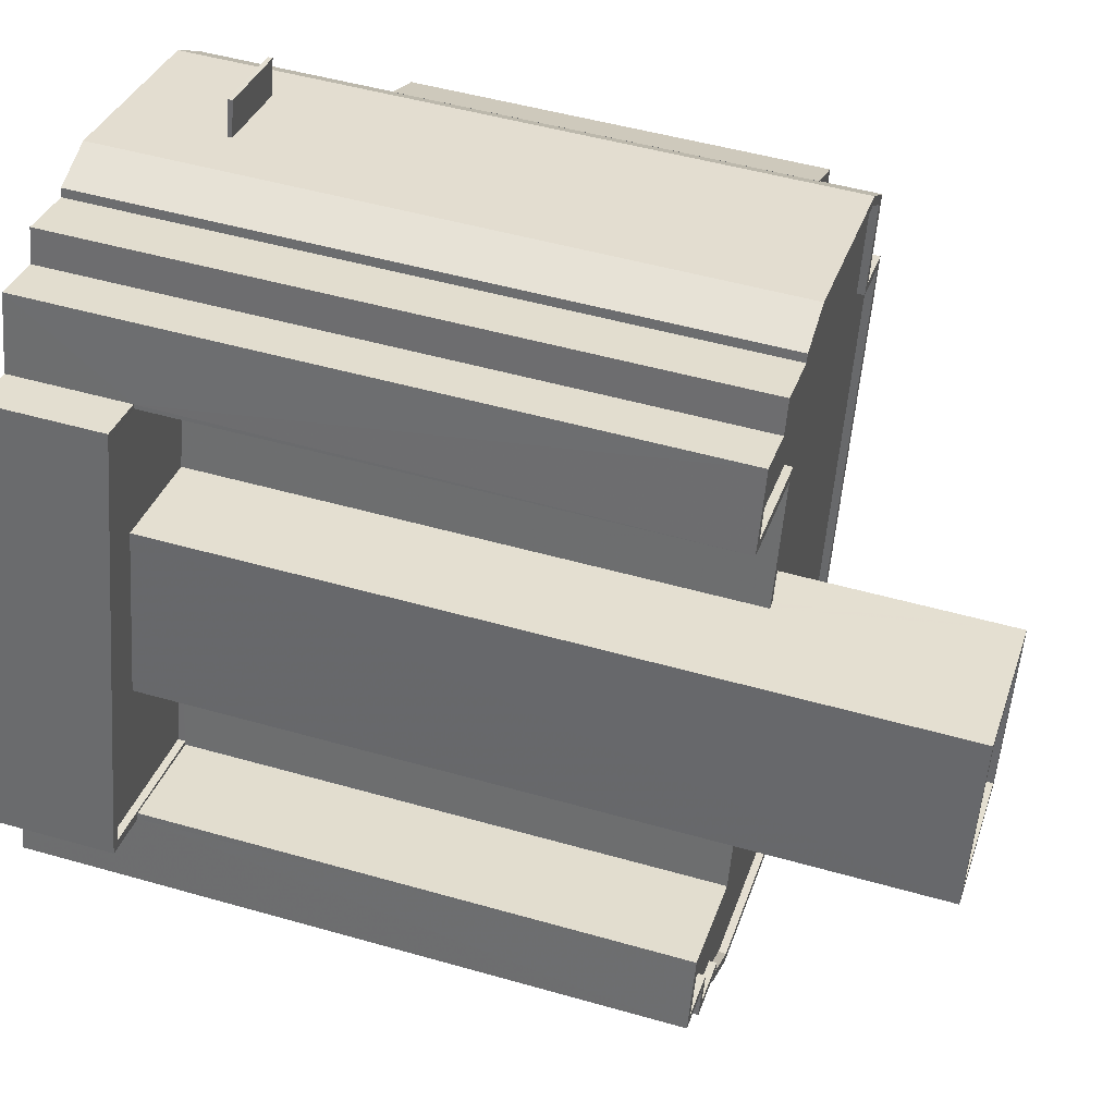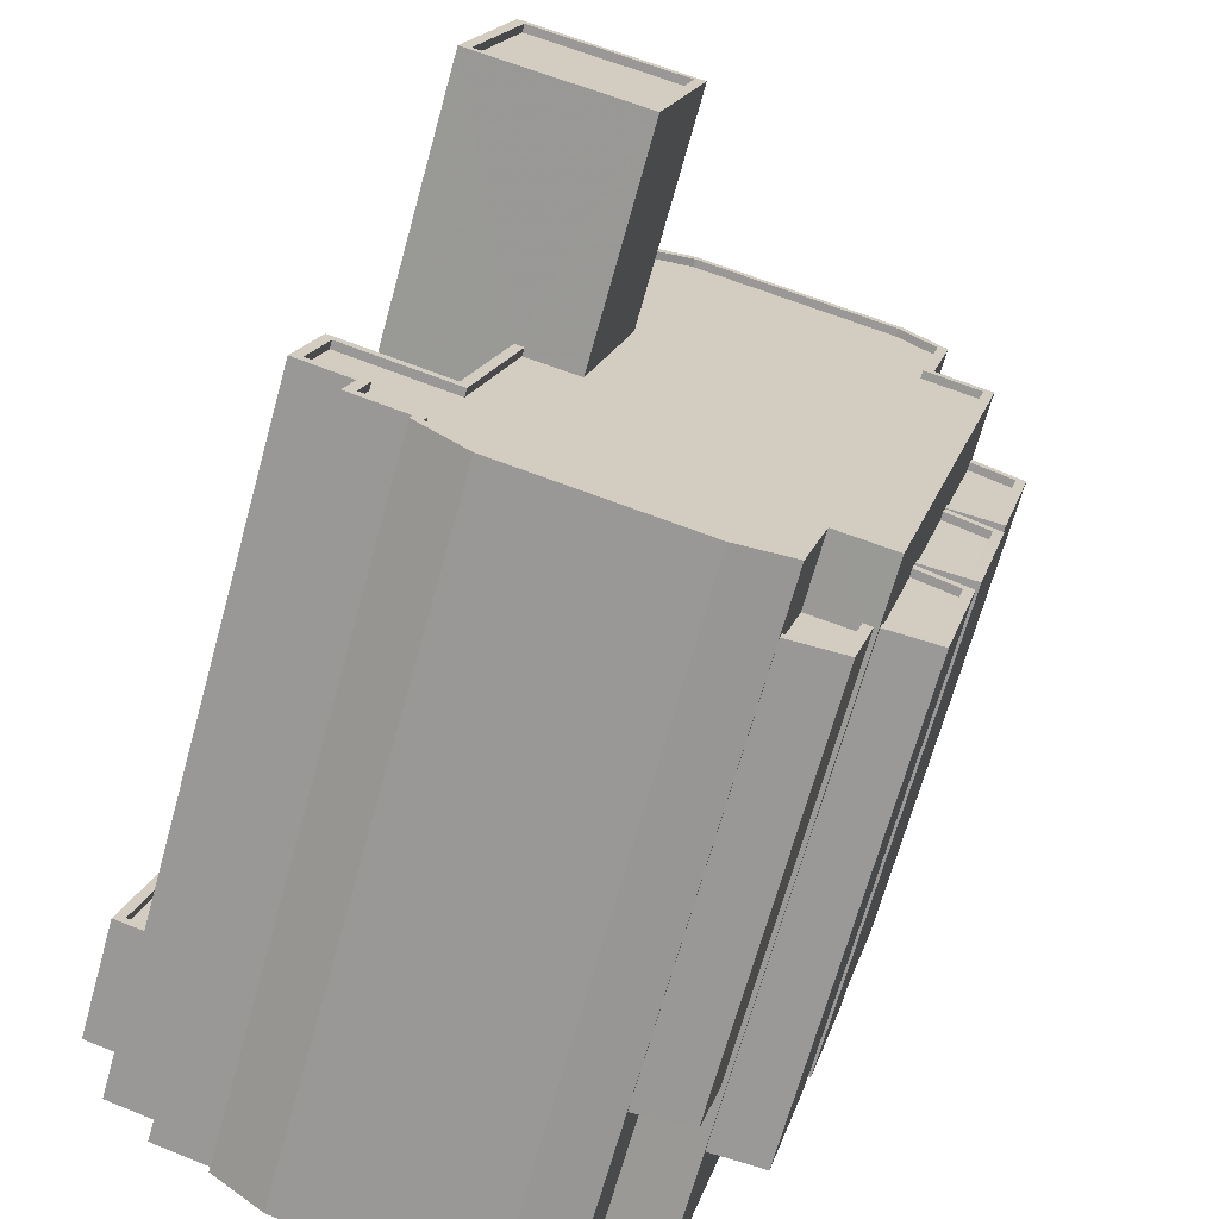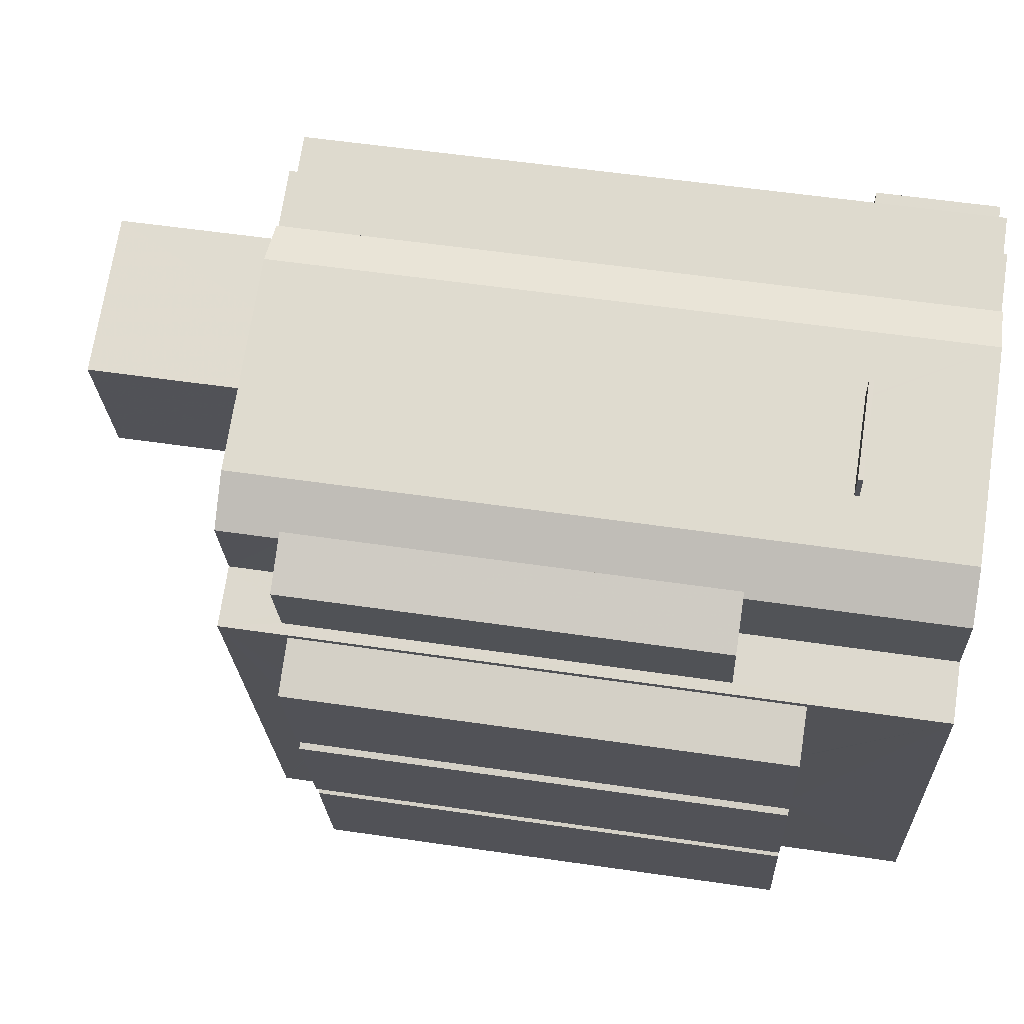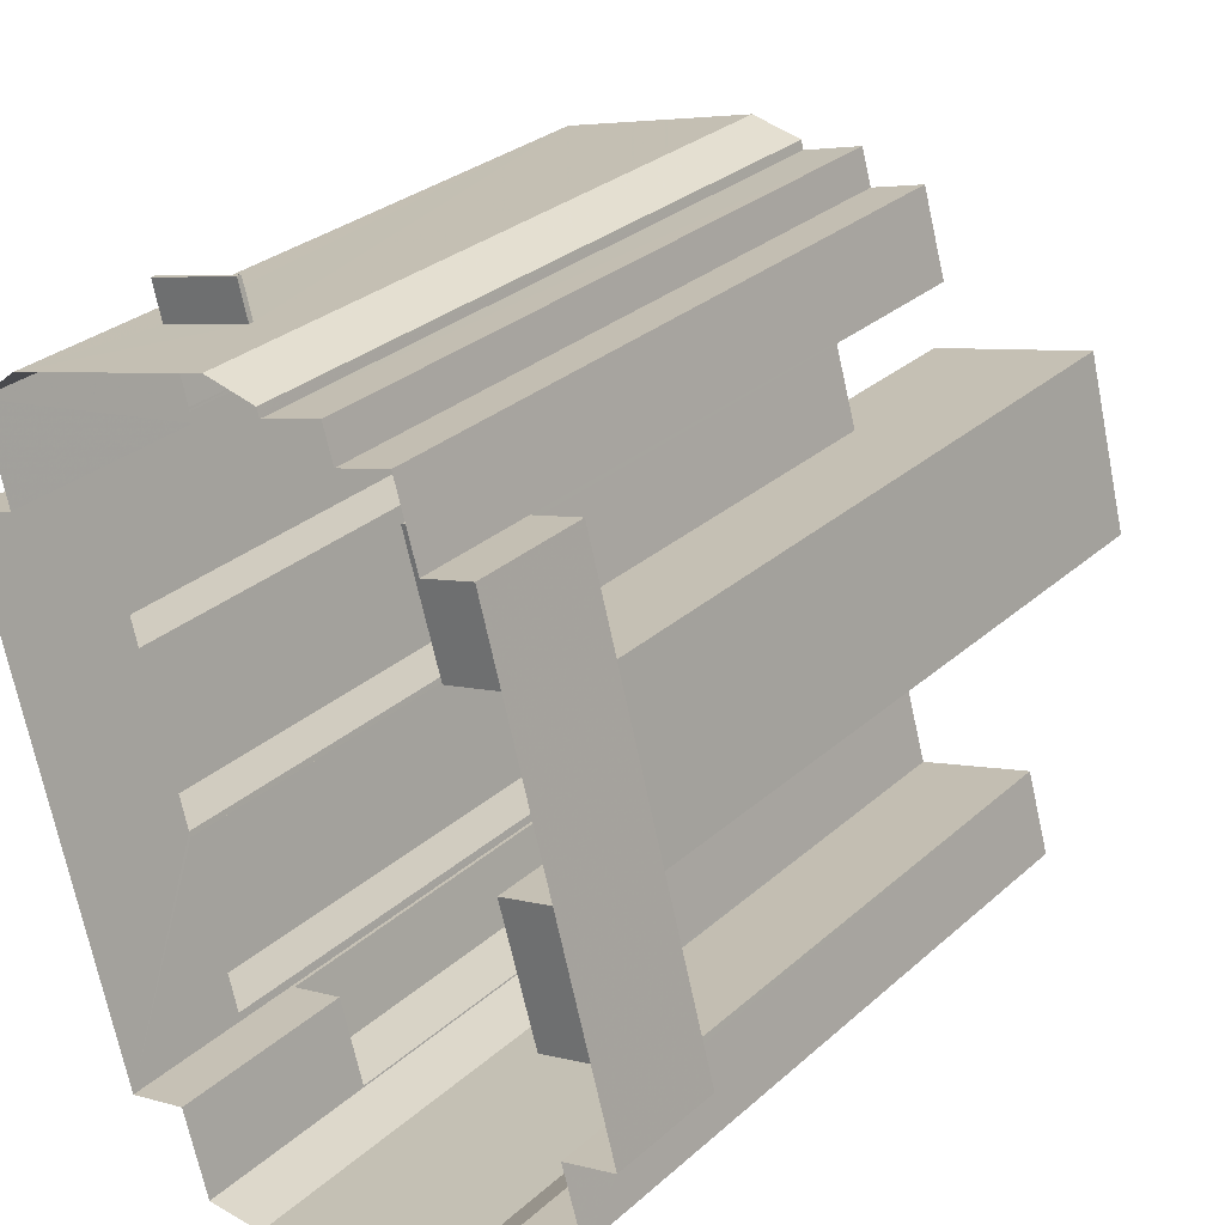
<metadata>
{"format":"obj","ext":"obj","renderer":"f3d","projection":"perspective","resolution":1024,"background":"white","views":[{"elev":49.4,"azim":-72.4,"up":"+Y"},{"elev":-68.4,"azim":-15.5,"up":"+Y"},{"elev":54.5,"azim":98.9,"up":"+Y"},{"elev":29.0,"azim":-142.4,"up":"+Y"}]}
</metadata>
<code>
v 1.305e+04 -1.525e+04 21.12
v 1.304e+04 -1.525e+04 21.12
v 1.304e+04 -1.525e+04 21.12
v 1.305e+04 -1.525e+04 21.12
v 1.304e+04 -1.525e+04 21.12
v 1.305e+04 -1.526e+04 21.12
v 1.305e+04 -1.526e+04 21.12
v 1.306e+04 -1.526e+04 21.12
v 1.305e+04 -1.526e+04 21.12
v 1.305e+04 -1.524e+04 21.12
v 1.304e+04 -1.525e+04 21.12
v 1.305e+04 -1.524e+04 21.12
v 1.306e+04 -1.526e+04 21.12
v 1.305e+04 -1.523e+04 21.12
v 1.305e+04 -1.523e+04 21.12
v 1.306e+04 -1.524e+04 21.13
v 1.306e+04 -1.526e+04 21.12
v 1.305e+04 -1.523e+04 21.12
v 1.305e+04 -1.523e+04 21.12
v 1.305e+04 -1.523e+04 21.12
v 1.305e+04 -1.523e+04 21.12
v 1.306e+04 -1.523e+04 21.13
v 1.306e+04 -1.524e+04 21.13
v 1.306e+04 -1.524e+04 21.13
v 1.306e+04 -1.523e+04 24.66
v 1.306e+04 -1.523e+04 24.66
v 1.306e+04 -1.523e+04 24.66
v 1.306e+04 -1.523e+04 24.66
v 1.306e+04 -1.524e+04 27.52
v 1.306e+04 -1.524e+04 27.52
v 1.306e+04 -1.524e+04 27.52
v 1.306e+04 -1.524e+04 27.52
v 1.306e+04 -1.524e+04 27.52
v 1.306e+04 -1.524e+04 27.52
v 1.306e+04 -1.525e+04 25.31
v 1.306e+04 -1.525e+04 25.31
v 1.306e+04 -1.524e+04 25.31
v 1.306e+04 -1.525e+04 25.31
v 1.306e+04 -1.524e+04 25.31
v 1.306e+04 -1.524e+04 25.31
v 1.306e+04 -1.524e+04 25.31
v 1.306e+04 -1.524e+04 25.31
v 1.306e+04 -1.526e+04 25.31
v 1.306e+04 -1.525e+04 25.31
v 1.306e+04 -1.526e+04 25.31
v 1.306e+04 -1.525e+04 25.31
v 1.306e+04 -1.526e+04 27.37
v 1.306e+04 -1.526e+04 27.37
v 1.306e+04 -1.526e+04 27.37
v 1.306e+04 -1.526e+04 27.37
v 1.306e+04 -1.523e+04 24.81
v 1.306e+04 -1.523e+04 24.81
v 1.306e+04 -1.523e+04 24.81
v 1.306e+04 -1.523e+04 24.81
v 1.306e+04 -1.524e+04 42.63
v 1.306e+04 -1.524e+04 42.63
v 1.306e+04 -1.523e+04 42.63
v 1.305e+04 -1.523e+04 42.63
v 1.305e+04 -1.523e+04 42.63
v 1.306e+04 -1.524e+04 42.63
v 1.306e+04 -1.524e+04 42.63
v 1.306e+04 -1.524e+04 42.63
v 1.306e+04 -1.526e+04 42.63
v 1.306e+04 -1.526e+04 42.63
v 1.305e+04 -1.523e+04 42.63
v 1.305e+04 -1.523e+04 42.63
v 1.305e+04 -1.523e+04 42.63
v 1.305e+04 -1.523e+04 42.63
v 1.305e+04 -1.524e+04 42.63
v 1.305e+04 -1.523e+04 42.63
v 1.305e+04 -1.523e+04 42.63
v 1.305e+04 -1.523e+04 42.63
v 1.305e+04 -1.523e+04 42.63
v 1.306e+04 -1.526e+04 42.63
v 1.306e+04 -1.526e+04 42.63
v 1.306e+04 -1.526e+04 42.63
v 1.305e+04 -1.526e+04 42.63
v 1.305e+04 -1.526e+04 42.63
v 1.305e+04 -1.526e+04 42.63
v 1.304e+04 -1.525e+04 42.63
v 1.304e+04 -1.525e+04 42.63
v 1.304e+04 -1.525e+04 42.63
v 1.305e+04 -1.525e+04 42.63
v 1.304e+04 -1.525e+04 42.63
v 1.305e+04 -1.525e+04 42.63
v 1.305e+04 -1.526e+04 42.63
v 1.305e+04 -1.526e+04 42.63
v 1.305e+04 -1.525e+04 42.63
v 1.305e+04 -1.525e+04 42.63
v 1.305e+04 -1.525e+04 42.63
v 1.304e+04 -1.525e+04 42.63
v 1.305e+04 -1.525e+04 42.63
v 1.305e+04 -1.524e+04 42.63
v 1.305e+04 -1.524e+04 42.63
v 1.305e+04 -1.524e+04 42.63
v 1.305e+04 -1.524e+04 42.63
v 1.305e+04 -1.524e+04 42.63
v 1.305e+04 -1.525e+04 42.63
v 1.306e+04 -1.524e+04 42.63
v 1.306e+04 -1.525e+04 42.63
v 1.306e+04 -1.524e+04 42.63
v 1.305e+04 -1.526e+04 42.63
v 1.305e+04 -1.525e+04 42.63
v 1.305e+04 -1.523e+04 42.63
v 1.305e+04 -1.525e+04 42.63
v 1.305e+04 -1.523e+04 42.63
v 1.305e+04 -1.525e+04 42.38
v 1.305e+04 -1.525e+04 42.38
v 1.305e+04 -1.525e+04 42.38
v 1.304e+04 -1.525e+04 42.38
v 1.304e+04 -1.525e+04 42.38
v 1.305e+04 -1.523e+04 42.38
v 1.305e+04 -1.524e+04 42.38
v 1.305e+04 -1.523e+04 42.38
v 1.305e+04 -1.526e+04 42.38
v 1.305e+04 -1.526e+04 42.38
v 1.306e+04 -1.525e+04 42.38
v 1.305e+04 -1.526e+04 42.38
v 1.306e+04 -1.526e+04 42.38
v 1.305e+04 -1.525e+04 42.38
v 1.305e+04 -1.525e+04 42.38
v 1.305e+04 -1.525e+04 42.38
v 1.305e+04 -1.523e+04 42.38
v 1.305e+04 -1.523e+04 42.38
v 1.305e+04 -1.524e+04 42.38
v 1.305e+04 -1.524e+04 42.38
v 1.305e+04 -1.524e+04 42.38
v 1.305e+04 -1.523e+04 42.38
v 1.305e+04 -1.523e+04 42.38
v 1.306e+04 -1.524e+04 42.38
v 1.306e+04 -1.524e+04 42.38
v 1.306e+04 -1.526e+04 42.38
v 1.306e+04 -1.524e+04 42.38
v 1.306e+04 -1.524e+04 42.38
v 1.305e+04 -1.524e+04 24.74
v 1.305e+04 -1.524e+04 24.74
v 1.305e+04 -1.524e+04 24.74
v 1.305e+04 -1.524e+04 24.74
v 1.304e+04 -1.525e+04 24.74
v 1.305e+04 -1.525e+04 24.74
v 1.305e+04 -1.525e+04 24.74
v 1.305e+04 -1.525e+04 24.74
v 1.305e+04 -1.524e+04 24.99
v 1.305e+04 -1.524e+04 24.99
v 1.305e+04 -1.524e+04 24.99
v 1.305e+04 -1.524e+04 24.99
v 1.305e+04 -1.525e+04 24.99
v 1.305e+04 -1.525e+04 24.99
v 1.304e+04 -1.525e+04 24.99
v 1.305e+04 -1.524e+04 24.99
v 1.305e+04 -1.524e+04 24.99
v 1.304e+04 -1.525e+04 24.99
v 1.304e+04 -1.525e+04 24.99
v 1.304e+04 -1.525e+04 24.99
v 1.306e+04 -1.524e+04 40.52
v 1.306e+04 -1.524e+04 40.52
v 1.306e+04 -1.524e+04 40.52
v 1.306e+04 -1.524e+04 40.52
v 1.306e+04 -1.524e+04 40.77
v 1.306e+04 -1.524e+04 40.77
v 1.306e+04 -1.524e+04 40.77
v 1.306e+04 -1.524e+04 40.77
v 1.306e+04 -1.524e+04 40.77
v 1.306e+04 -1.524e+04 40.77
v 1.306e+04 -1.524e+04 40.77
v 1.306e+04 -1.524e+04 40.77
v 1.306e+04 -1.525e+04 40.31
v 1.306e+04 -1.525e+04 40.31
v 1.306e+04 -1.525e+04 40.31
v 1.306e+04 -1.525e+04 40.31
v 1.306e+04 -1.525e+04 40.56
v 1.306e+04 -1.525e+04 40.56
v 1.306e+04 -1.525e+04 40.56
v 1.306e+04 -1.525e+04 40.56
v 1.306e+04 -1.525e+04 40.56
v 1.306e+04 -1.525e+04 40.56
v 1.306e+04 -1.524e+04 40.56
v 1.306e+04 -1.525e+04 40.56
v 1.306e+04 -1.524e+04 40.31
v 1.306e+04 -1.524e+04 40.31
v 1.306e+04 -1.524e+04 40.31
v 1.306e+04 -1.524e+04 40.31
v 1.306e+04 -1.524e+04 40.56
v 1.306e+04 -1.524e+04 40.56
v 1.306e+04 -1.524e+04 40.56
v 1.306e+04 -1.524e+04 40.56
v 1.306e+04 -1.524e+04 40.56
v 1.306e+04 -1.524e+04 40.56
v 1.306e+04 -1.524e+04 40.56
v 1.306e+04 -1.524e+04 40.56
v 1.306e+04 -1.526e+04 40.31
v 1.306e+04 -1.526e+04 40.31
v 1.306e+04 -1.525e+04 40.31
v 1.306e+04 -1.525e+04 40.31
v 1.306e+04 -1.525e+04 40.56
v 1.306e+04 -1.525e+04 40.56
v 1.306e+04 -1.525e+04 40.56
v 1.306e+04 -1.526e+04 40.56
v 1.306e+04 -1.526e+04 40.56
v 1.306e+04 -1.526e+04 40.56
v 1.306e+04 -1.526e+04 40.56
v 1.306e+04 -1.525e+04 40.56
v 1.306e+04 -1.526e+04 40.37
v 1.306e+04 -1.526e+04 40.37
v 1.306e+04 -1.526e+04 40.37
v 1.306e+04 -1.526e+04 40.37
v 1.306e+04 -1.526e+04 40.62
v 1.306e+04 -1.526e+04 40.62
v 1.306e+04 -1.526e+04 40.62
v 1.306e+04 -1.526e+04 40.62
v 1.306e+04 -1.526e+04 40.62
v 1.306e+04 -1.526e+04 40.62
v 1.305e+04 -1.524e+04 49.42
v 1.305e+04 -1.524e+04 49.42
v 1.305e+04 -1.525e+04 49.41
v 1.305e+04 -1.525e+04 49.42
v 1.305e+04 -1.524e+04 49.67
v 1.305e+04 -1.524e+04 49.67
v 1.305e+04 -1.525e+04 49.66
v 1.305e+04 -1.525e+04 49.66
v 1.305e+04 -1.524e+04 49.67
v 1.305e+04 -1.524e+04 49.67
v 1.305e+04 -1.525e+04 49.67
v 1.305e+04 -1.525e+04 49.67
v 1.306e+04 -1.523e+04 24.81
v 1.306e+04 -1.523e+04 24.66
v 1.306e+04 -1.524e+04 40.31
v 1.306e+04 -1.524e+04 40.56
v 1.306e+04 -1.526e+04 40.31
v 1.306e+04 -1.526e+04 40.56
v 1.306e+04 -1.526e+04 40.31
v 1.306e+04 -1.524e+04 40.31
v 1.306e+04 -1.524e+04 40.31
v 1.306e+04 -1.524e+04 40.31
f 1 2 3
f 4 5 1
f 4 6 7
f 8 9 6
f 10 3 11
f 10 11 12
f 8 13 9
f 14 15 10
f 16 17 8
f 18 15 19
f 20 18 21
f 20 22 23
f 23 22 24
f 16 8 23
f 4 1 3
f 8 6 4
f 23 3 10
f 15 18 10
f 18 20 23
f 8 3 23
f 8 4 3
f 18 23 10
f 25 26 27
f 28 25 27
f 29 30 31
f 31 32 33
f 33 32 34
f 30 32 31
f 35 36 37
f 35 38 36
f 39 40 41
f 39 42 40
f 43 44 45
f 43 46 44
f 47 48 49
f 47 50 48
f 51 52 53
f 51 54 52
f 55 56 57
f 58 59 57
f 60 56 55
f 60 61 62
f 63 64 62
f 58 65 66
f 67 68 69
f 70 68 67
f 71 72 70
f 66 65 73
f 73 72 71
f 74 64 63
f 74 75 76
f 77 76 75
f 78 79 77
f 80 81 82
f 83 84 85
f 83 82 81
f 79 86 87
f 88 89 90
f 80 91 89
f 92 85 84
f 86 92 87
f 93 94 95
f 96 69 93
f 97 93 95
f 89 98 90
f 99 61 60
f 100 74 63
f 63 62 61
f 99 60 55
f 101 55 57
f 59 101 57
f 78 77 102
f 86 103 92
f 86 79 78
f 102 77 75
f 100 75 74
f 73 104 66
f 58 66 59
f 91 98 89
f 105 83 85
f 103 85 92
f 71 70 106
f 71 104 73
f 97 96 93
f 91 80 82
f 105 82 83
f 67 69 96
f 67 106 70
f 107 108 109
f 110 111 107
f 112 113 114
f 115 116 109
f 117 116 118
f 117 118 119
f 120 121 122
f 110 107 122
f 123 114 124
f 125 126 127
f 113 126 114
f 128 129 124
f 130 128 126
f 131 117 132
f 133 125 120
f 134 130 133
f 131 133 117
f 107 109 122
f 109 116 122
f 122 116 117
f 117 120 122
f 126 124 114
f 133 126 125
f 126 128 124
f 133 130 126
f 117 133 120
f 135 136 137
f 137 136 138
f 135 139 136
f 140 139 141
f 140 141 142
f 136 139 140
f 143 144 145
f 146 144 143
f 147 148 149
f 146 143 150
f 146 150 151
f 152 146 153
f 148 152 149
f 153 146 151
f 154 149 152
f 154 152 153
f 155 156 157
f 158 155 157
f 159 160 161
f 162 163 164
f 160 165 164
f 161 160 166
f 164 163 166
f 160 164 166
f 167 168 169
f 170 167 169
f 171 172 173
f 173 172 174
f 171 175 172
f 176 175 177
f 176 177 178
f 172 175 176
f 179 180 181
f 182 179 181
f 183 184 185
f 186 187 183
f 188 189 186
f 184 190 185
f 189 187 186
f 186 183 185
f 191 192 193
f 194 191 193
f 195 196 197
f 198 199 195
f 200 201 198
f 196 202 197
f 201 199 198
f 198 195 197
f 203 204 205
f 206 203 205
f 207 208 209
f 208 210 209
f 211 207 209
f 212 211 209
f 213 214 215
f 216 213 215
f 217 218 219
f 220 217 219
f 217 221 218
f 221 222 218
f 219 223 224
f 220 219 224
f 223 222 221
f 224 223 221
f 53 52 27
f 26 53 27
f 54 27 52
f 54 28 27
f 51 53 26
f 25 51 26
f 57 225 54
f 57 51 58
f 51 20 58
f 226 22 28
f 25 22 20
f 57 54 51
f 28 22 25
f 51 25 20
f 143 69 150
f 10 150 14
f 14 150 68
f 150 69 68
f 68 15 14
f 68 70 15
f 70 19 15
f 70 72 19
f 72 18 19
f 72 73 18
f 73 21 18
f 73 65 21
f 65 20 21
f 65 58 20
f 22 226 24
f 159 56 160
f 159 57 56
f 24 226 32
f 32 225 34
f 226 225 32
f 225 57 34
f 57 159 34
f 30 23 24
f 32 30 24
f 16 23 29
f 16 29 227
f 228 227 163
f 228 163 62
f 29 23 30
f 162 155 60
f 62 162 60
f 162 156 155
f 29 163 227
f 62 163 162
f 17 16 36
f 17 43 229
f 62 64 174
f 42 16 227
f 228 62 184
f 201 64 230
f 229 43 231
f 42 227 232
f 184 62 190
f 190 188 182
f 200 191 194
f 64 201 200
f 39 16 42
f 17 46 43
f 182 188 179
f 196 46 36
f 233 37 39
f 64 202 196
f 202 200 194
f 62 189 188
f 177 189 62
f 233 234 37
f 62 178 177
f 170 178 167
f 36 16 37
f 196 36 173
f 174 64 173
f 174 167 178
f 46 17 36
f 62 174 178
f 190 62 188
f 64 200 202
f 37 16 39
f 64 196 173
f 8 17 50
f 47 8 50
f 203 210 74
f 203 206 210
f 64 74 210
f 230 64 208
f 229 230 208
f 50 17 229
f 50 229 208
f 64 210 208
f 13 8 49
f 13 49 76
f 76 212 74
f 8 47 49
f 212 203 74
f 204 203 212
f 49 211 76
f 211 212 76
f 13 77 9
f 13 76 77
f 79 6 9
f 77 79 9
f 87 7 6
f 79 87 6
f 87 4 7
f 87 92 4
f 84 5 4
f 92 84 4
f 84 1 5
f 84 83 1
f 81 2 1
f 83 81 1
f 80 154 81
f 81 154 2
f 80 149 154
f 2 154 3
f 137 138 144
f 145 144 93
f 93 144 94
f 144 138 94
f 142 148 88
f 88 148 89
f 142 141 148
f 89 148 147
f 69 145 93
f 69 143 145
f 54 225 226
f 28 54 226
f 155 165 60
f 60 165 56
f 155 158 165
f 56 165 160
f 184 227 228
f 184 232 227
f 233 177 234
f 233 189 177
f 231 230 229
f 231 201 230
f 147 149 80
f 89 147 80
f 91 110 122
f 98 91 122
f 95 126 97
f 95 127 126
f 121 98 122
f 121 90 98
f 96 126 113
f 96 97 126
f 96 113 112
f 67 96 112
f 67 112 114
f 106 67 114
f 106 114 123
f 71 106 123
f 71 123 124
f 104 71 124
f 66 124 129
f 66 104 124
f 66 129 128
f 59 66 128
f 59 128 130
f 101 59 130
f 101 130 134
f 55 101 134
f 99 134 133
f 99 55 134
f 99 133 131
f 61 99 131
f 63 131 132
f 63 61 131
f 100 132 117
f 100 63 132
f 75 117 119
f 75 100 117
f 102 119 118
f 102 75 119
f 78 118 116
f 78 102 118
f 86 116 115
f 86 78 116
f 86 115 109
f 103 86 109
f 85 109 108
f 85 103 109
f 85 108 107
f 105 85 107
f 82 107 111
f 82 105 107
f 82 111 110
f 91 82 110
f 137 144 146
f 135 137 146
f 152 141 139
f 152 148 141
f 152 139 135
f 146 152 135
f 3 153 11
f 3 154 153
f 153 151 12
f 11 153 12
f 10 12 151
f 150 10 151
f 165 157 164
f 165 158 157
f 162 164 157
f 156 162 157
f 34 161 33
f 34 159 161
f 31 33 161
f 166 31 161
f 163 29 31
f 166 163 31
f 178 169 176
f 178 170 169
f 172 169 168
f 172 176 169
f 167 172 168
f 167 174 172
f 177 175 234
f 175 35 234
f 35 37 234
f 171 38 35
f 175 171 35
f 173 36 38
f 171 173 38
f 190 181 185
f 190 182 181
f 186 181 180
f 186 185 181
f 188 186 180
f 179 188 180
f 232 183 40
f 40 42 232
f 184 183 232
f 40 187 41
f 40 183 187
f 39 41 233
f 41 187 233
f 187 189 233
f 202 193 197
f 202 194 193
f 198 193 192
f 198 197 193
f 200 198 192
f 191 200 192
f 44 196 195
f 44 46 196
f 44 199 45
f 44 195 199
f 43 45 231
f 45 199 231
f 199 201 231
f 210 205 209
f 210 206 205
f 212 209 205
f 204 212 205
f 50 207 48
f 50 208 207
f 211 48 207
f 211 49 48
f 136 219 218
f 136 140 219
f 220 216 215
f 220 224 216
f 220 215 214
f 217 220 214
f 217 214 213
f 221 217 213
f 224 213 216
f 224 221 213
f 138 136 94
f 136 218 94
f 127 95 125
f 125 95 222
f 94 218 222
f 95 94 222
f 223 125 222
f 223 120 125
f 88 140 142
f 140 88 219
f 120 223 90
f 121 120 90
f 223 219 88
f 223 88 90

</code>
